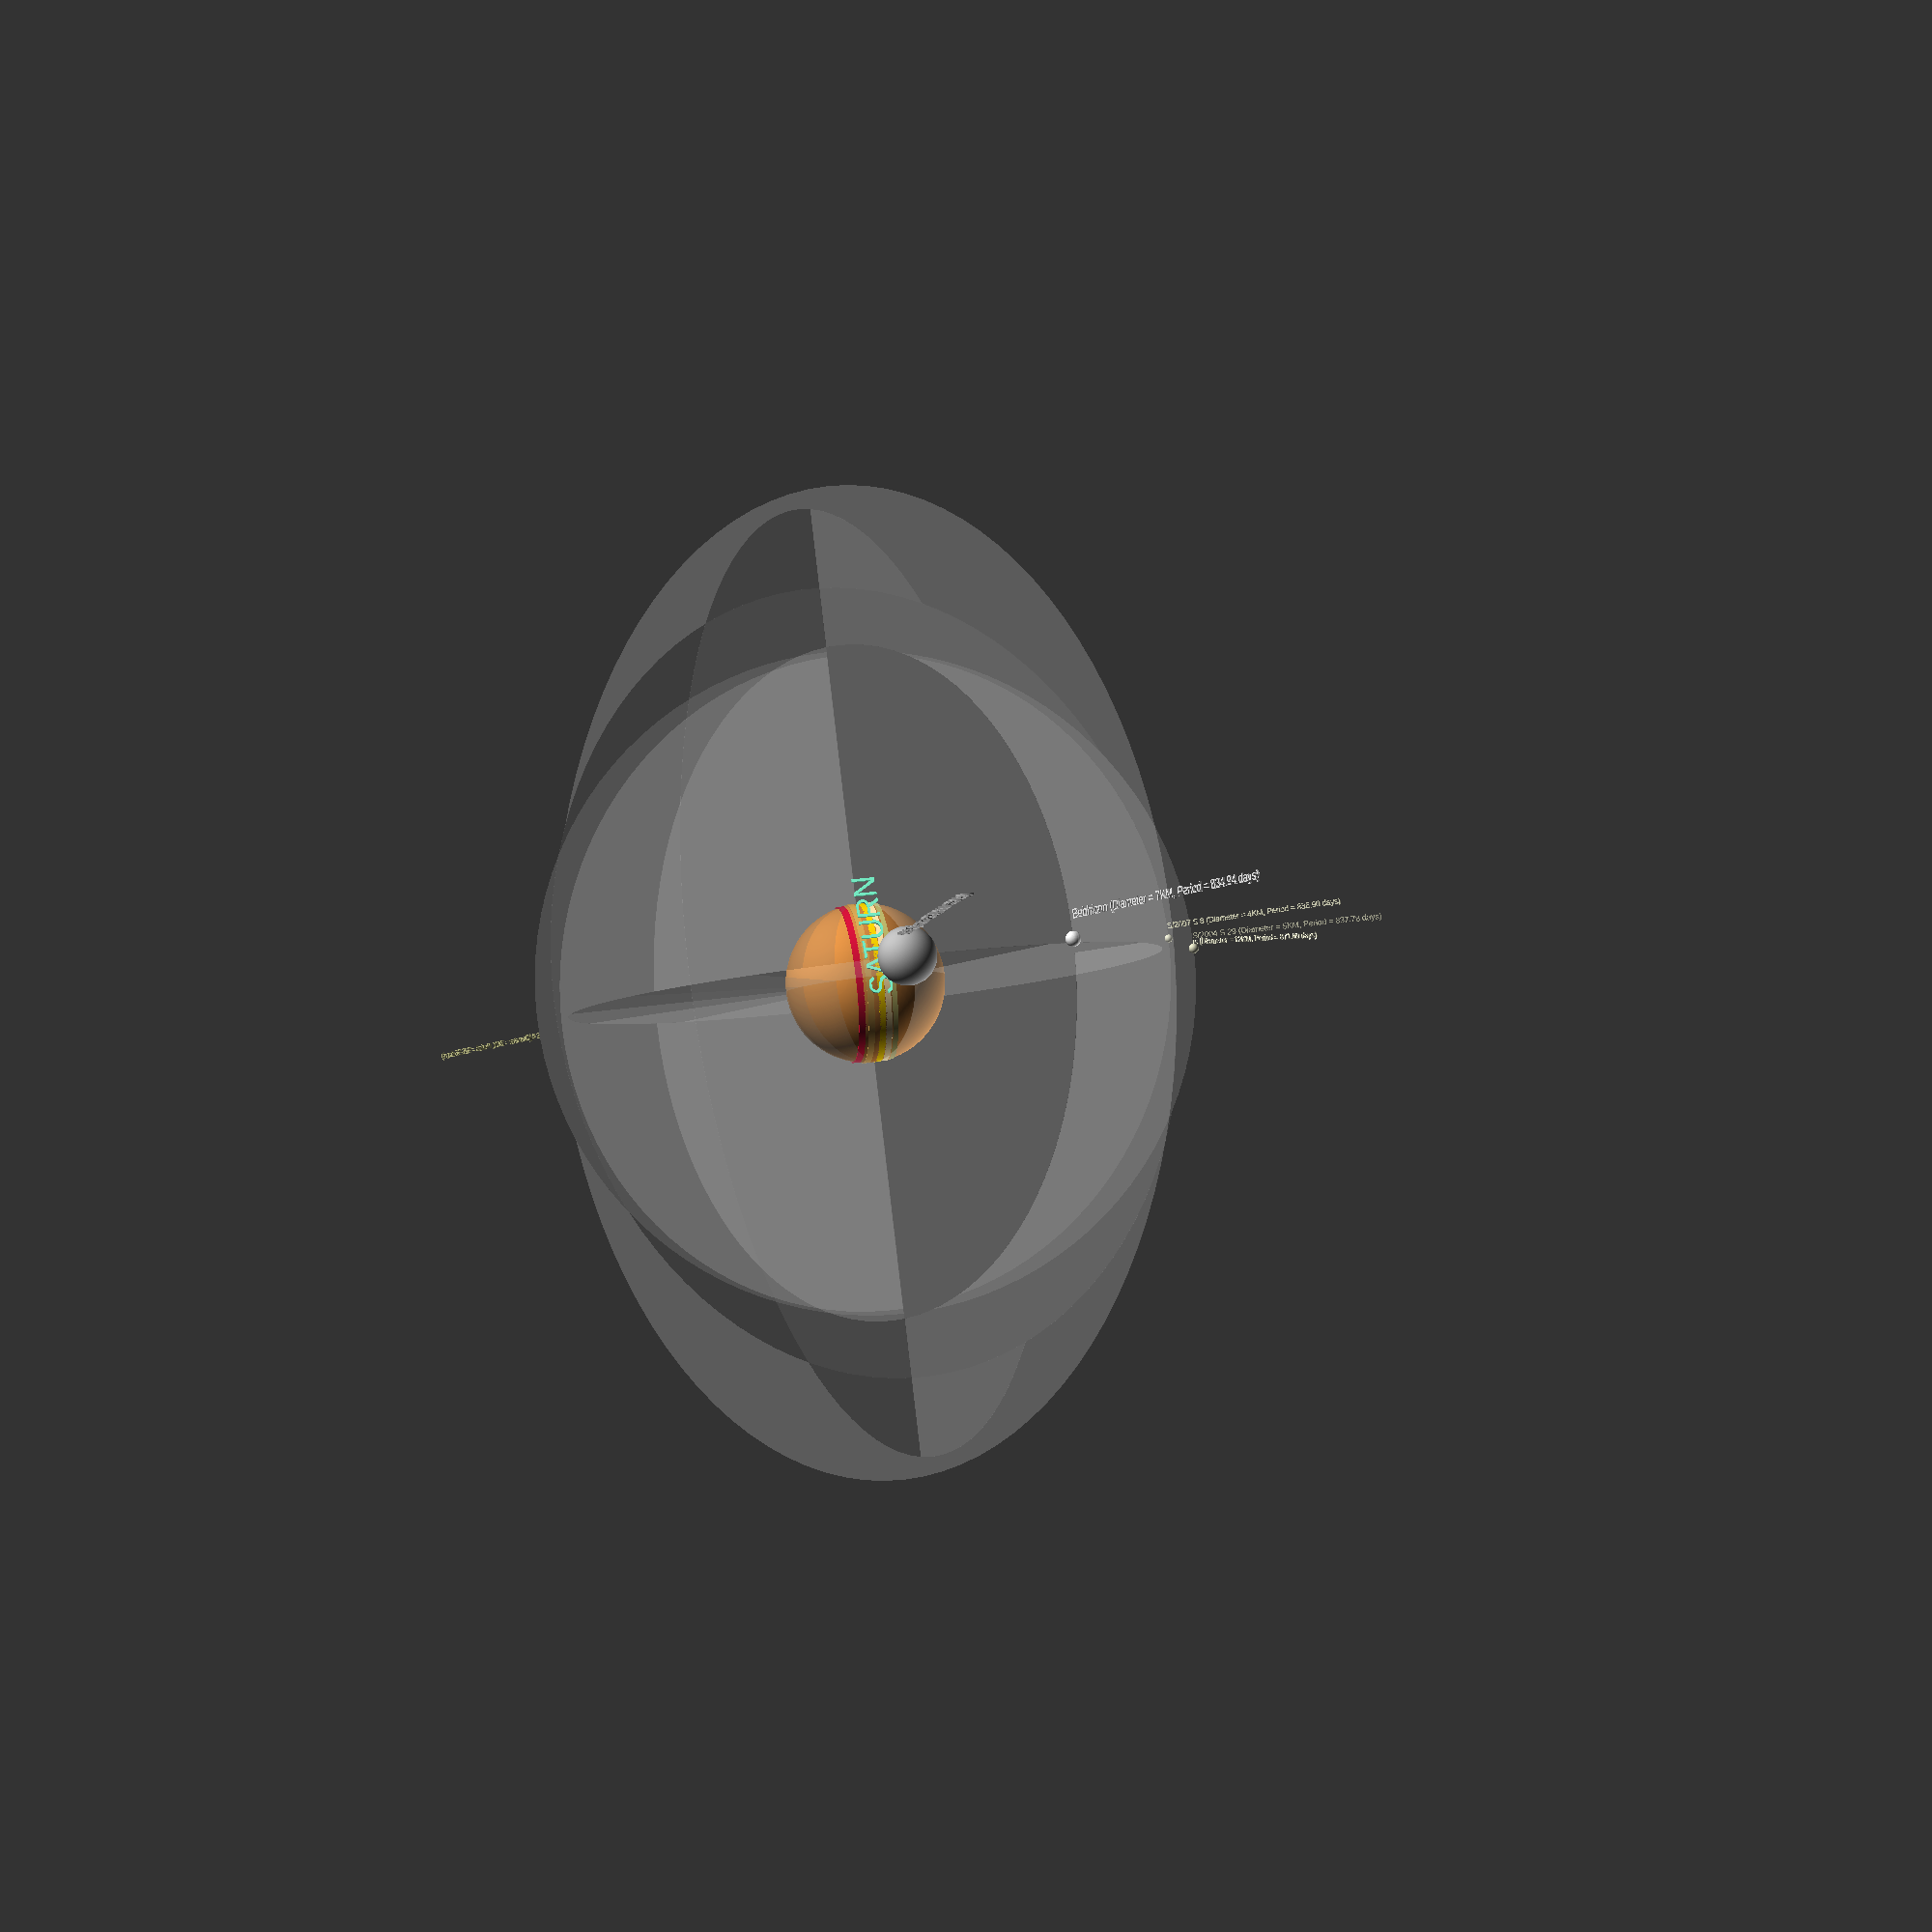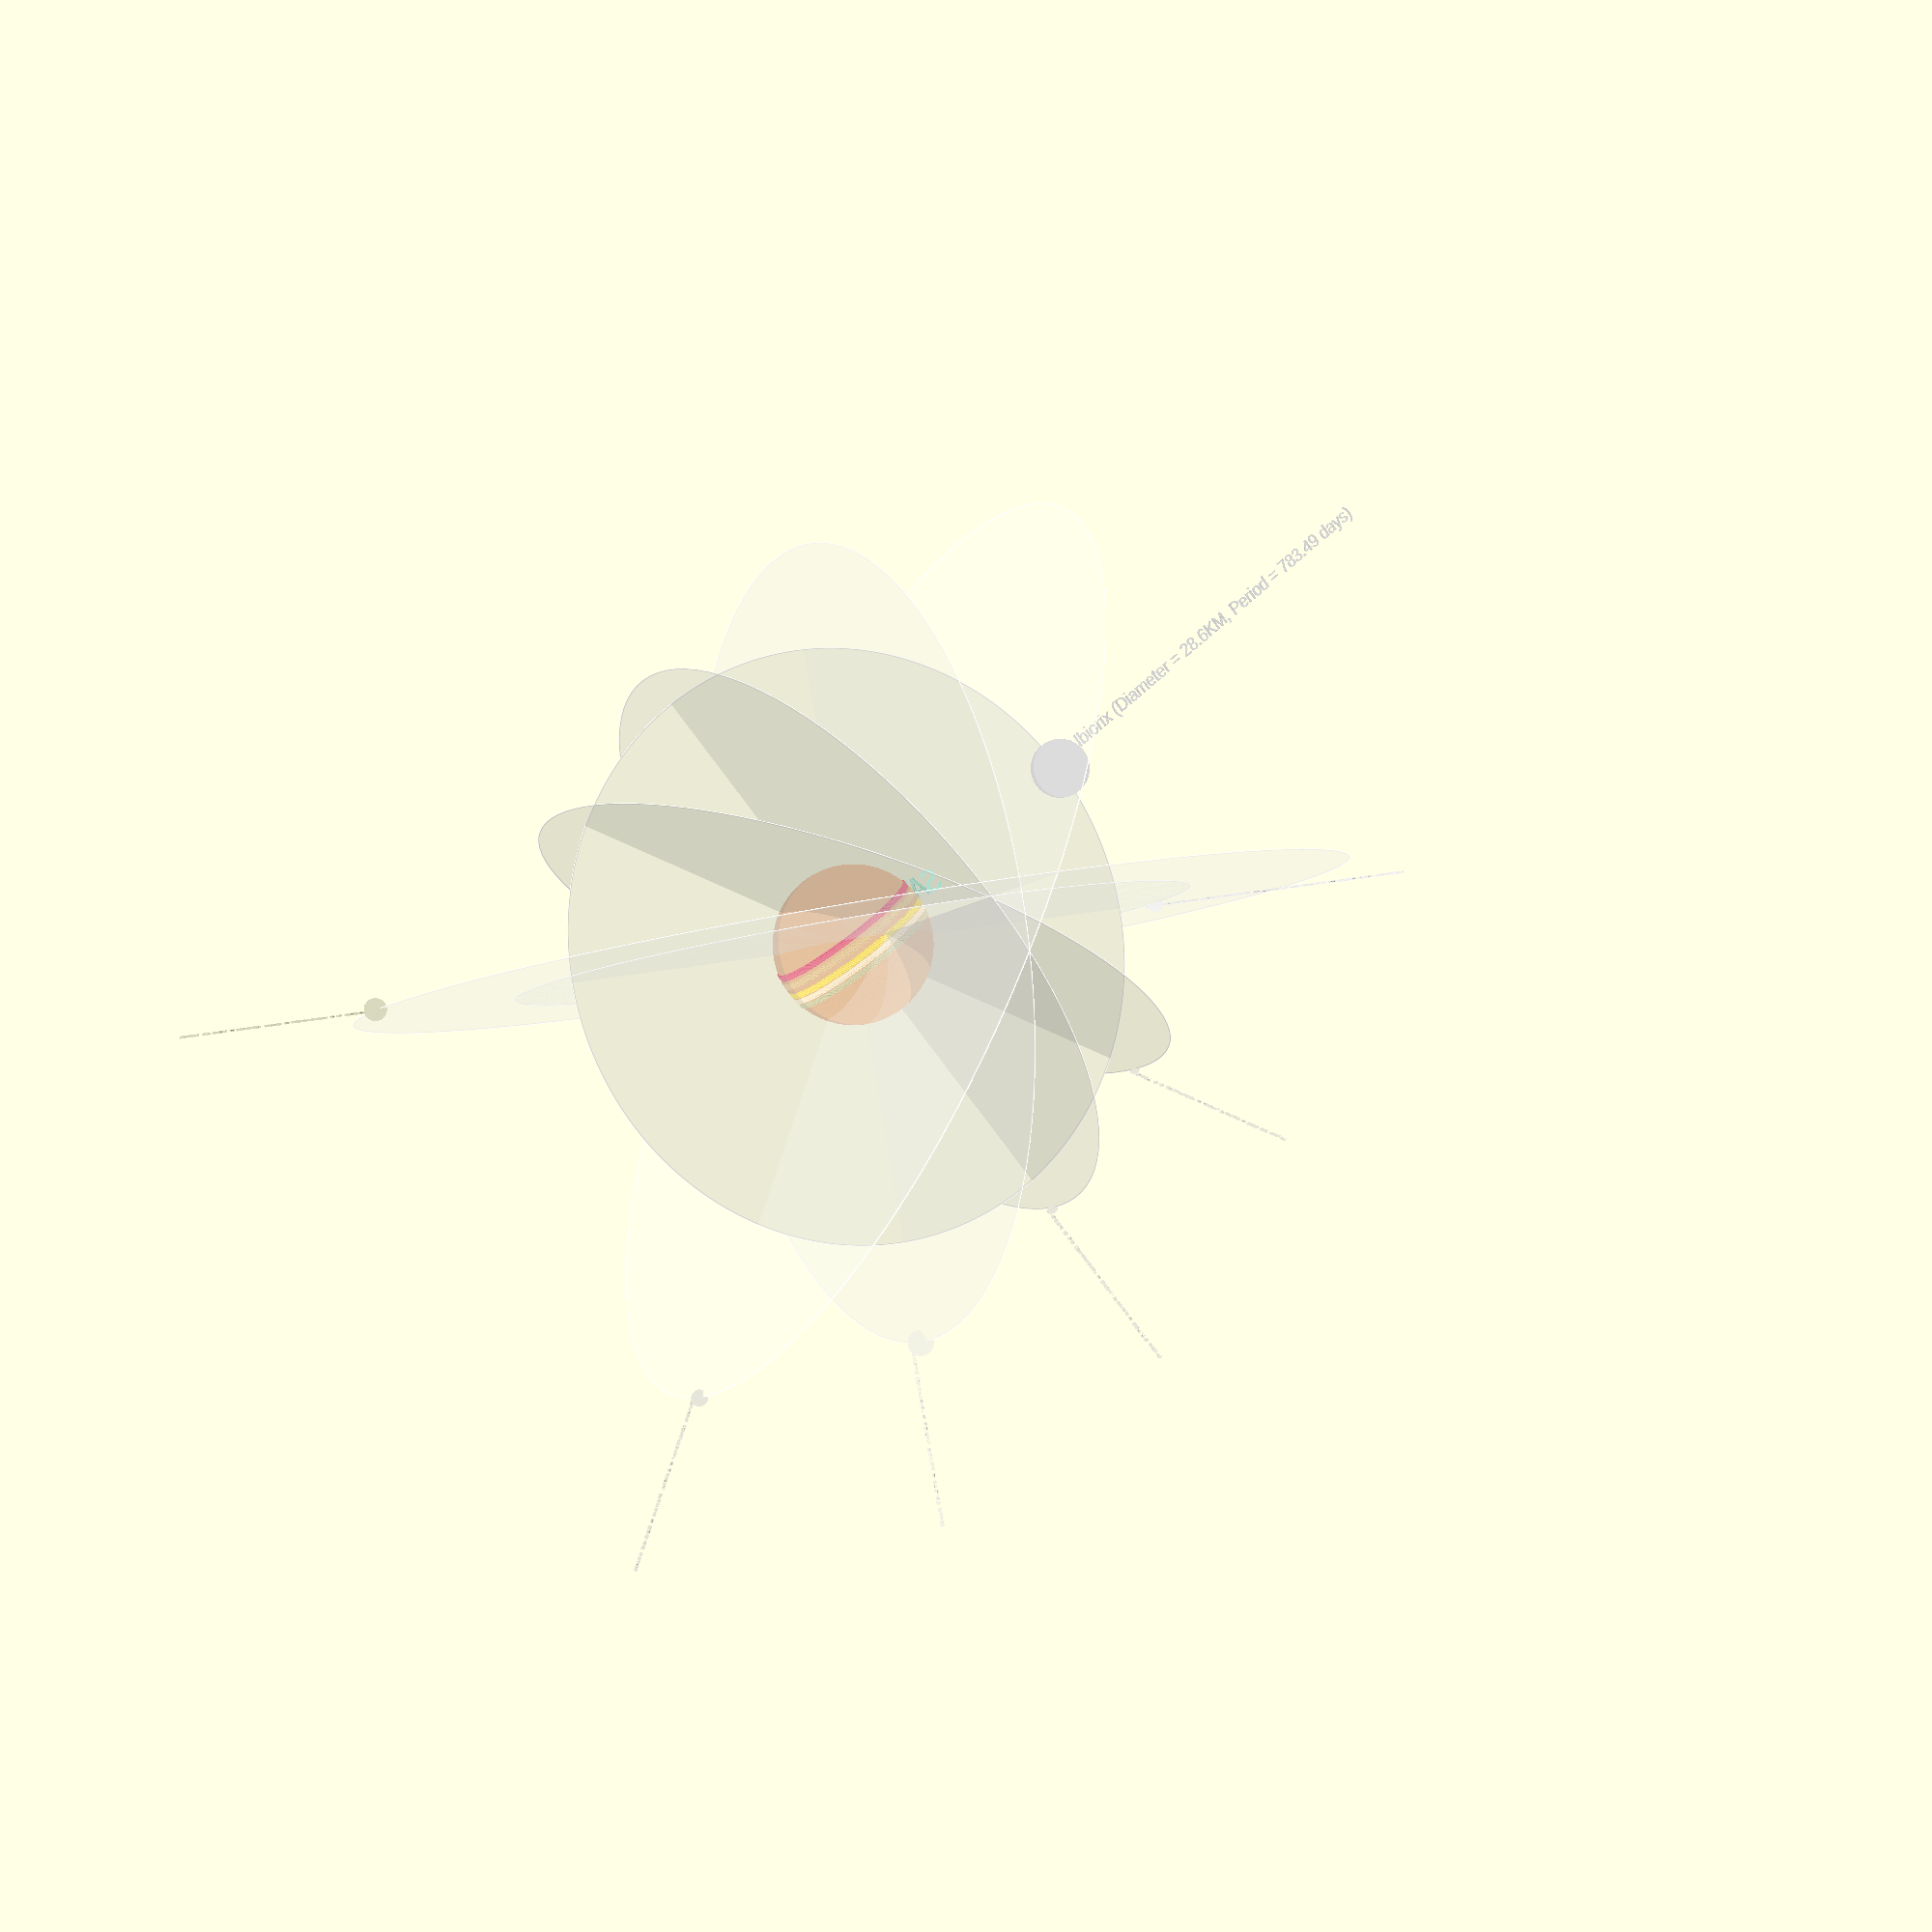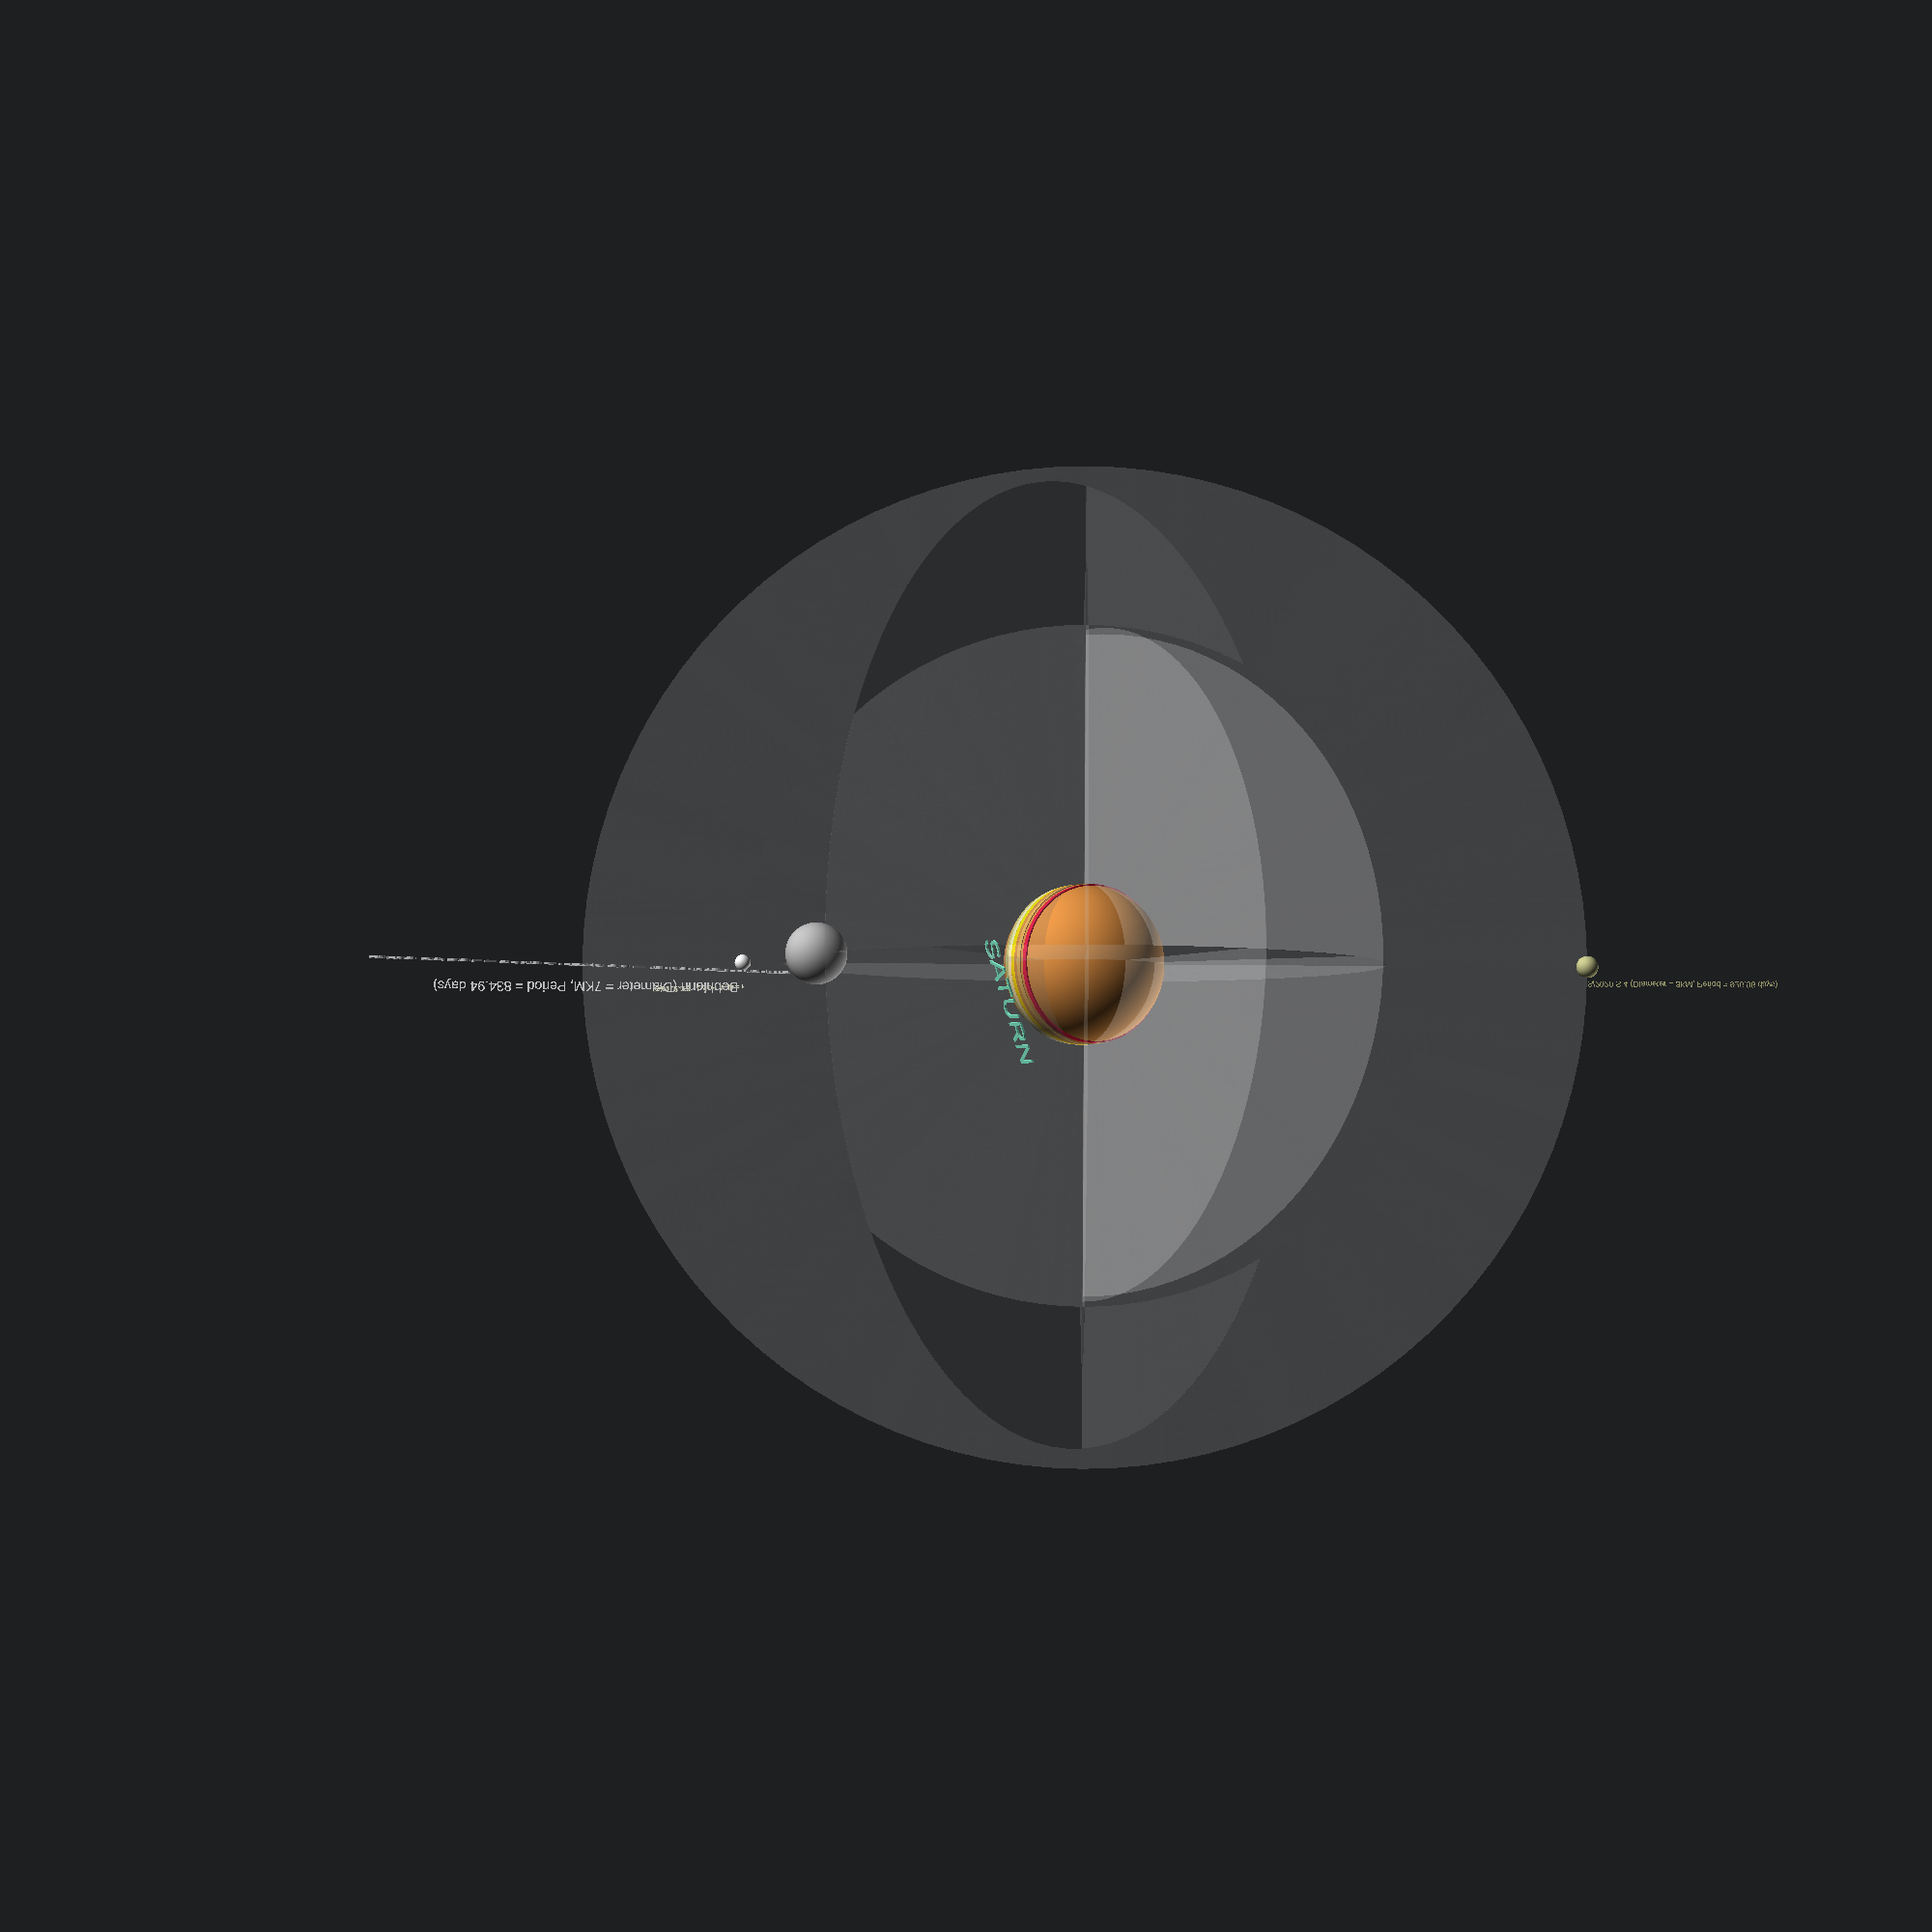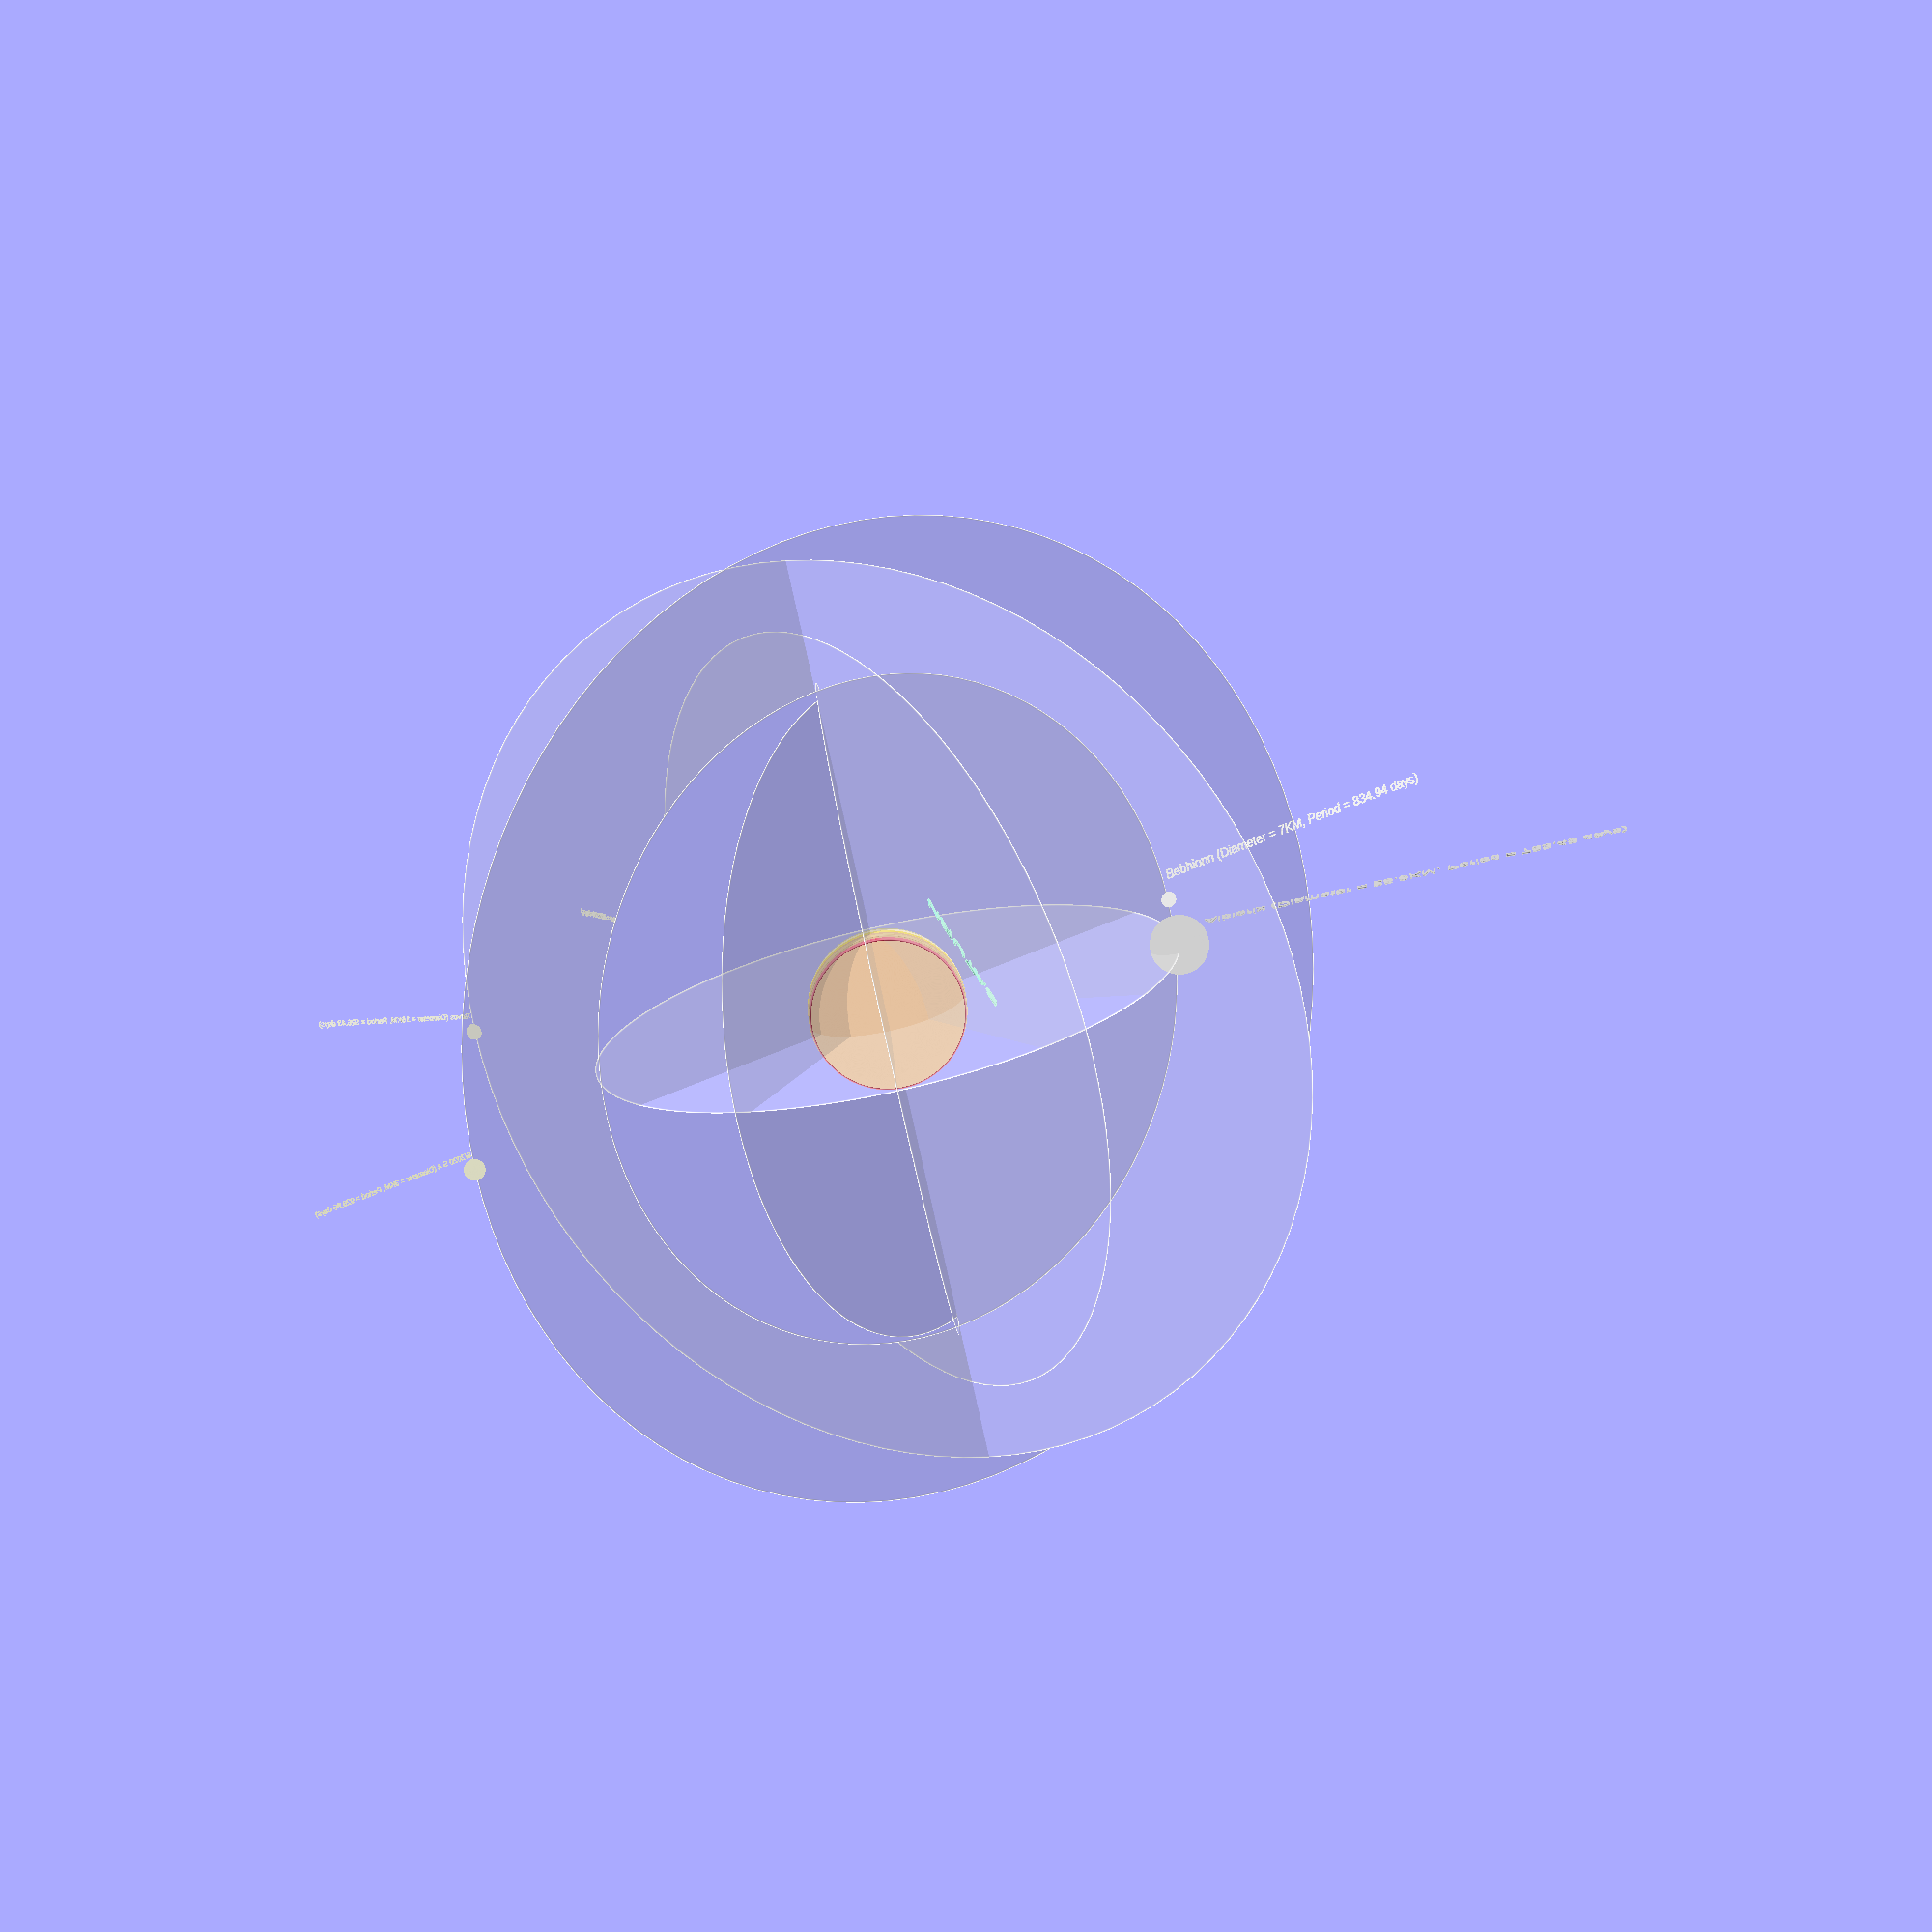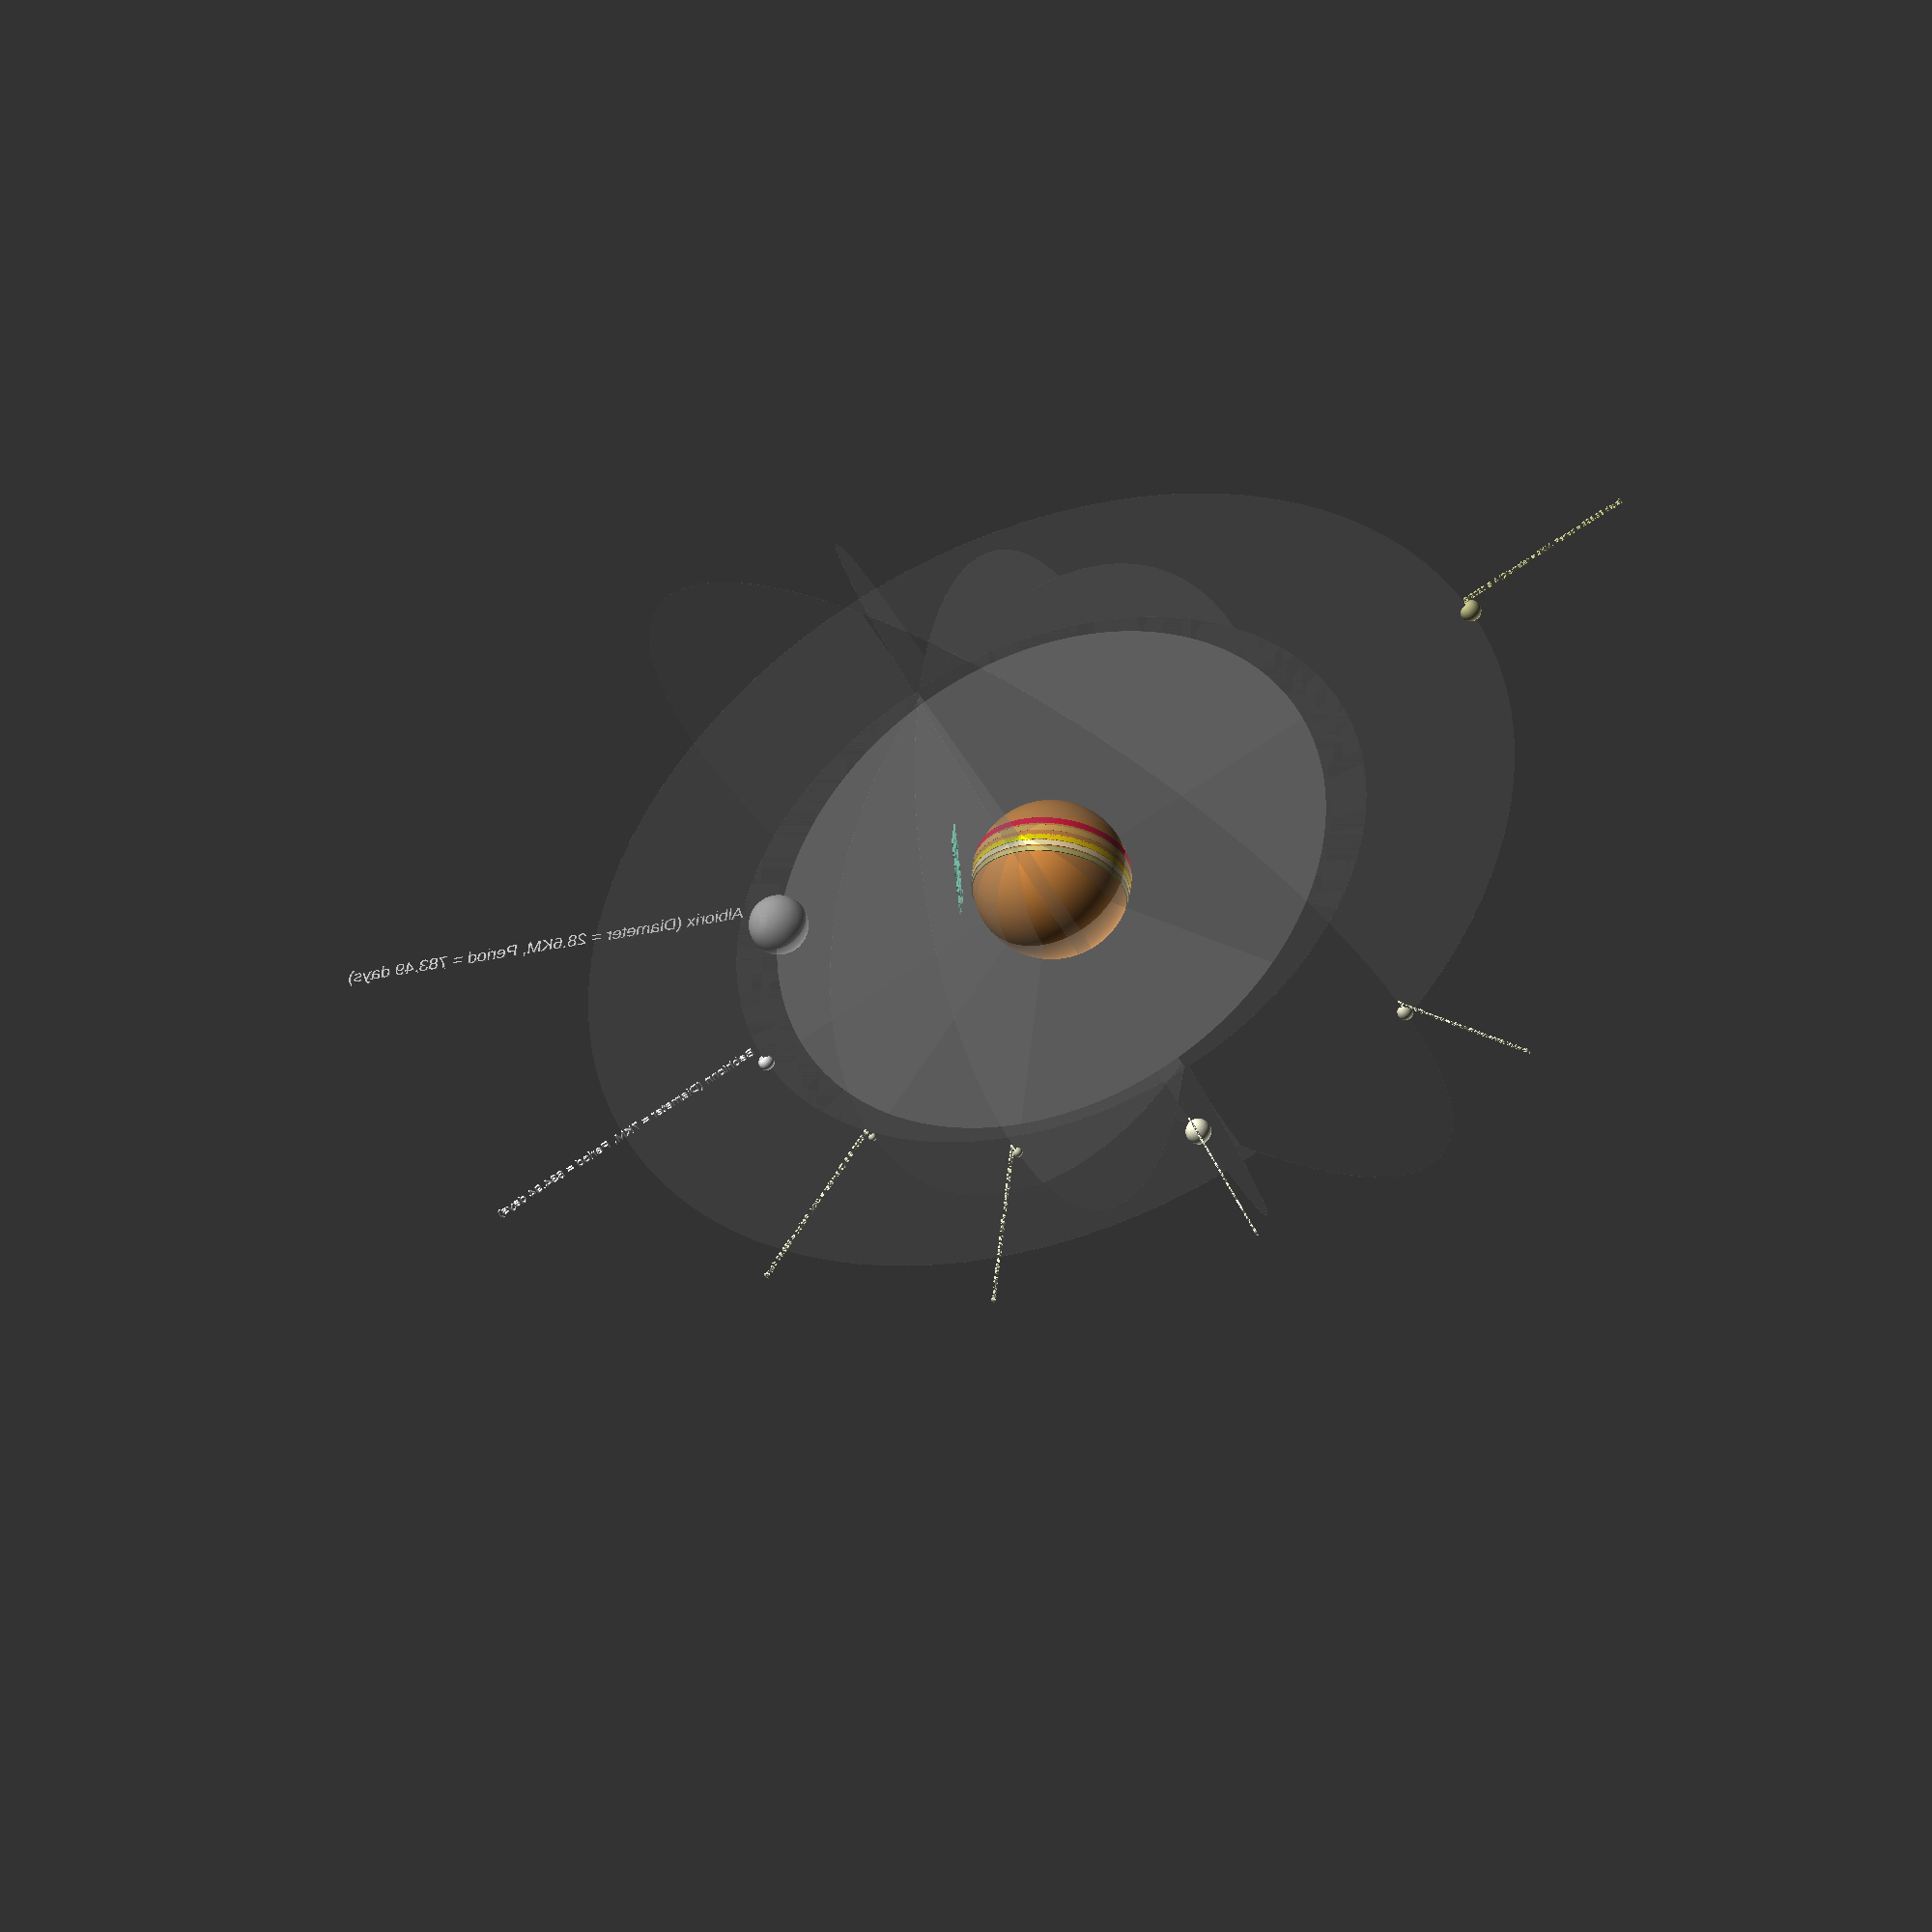
<openscad>
// Gallische Monde sind sieben prograde äußere Monde, die sich in ihrer Entfernung vom Saturn ähneln
// Gallic moons are seven prograde outer moons that are similar enough in their distance from Saturn

// Saturn
color([205/255,133/255,63/255]) {  
    sphere(r=40, $fn=500); 
}
color([127/255,255/255,212/255]) {  
    translate([43, 20, 0]) {  
        rotate([90, 0, 110]) {  
            text("SATURN", size=12, valign="center", halign="center");
        }
    }
}
color([220/255,20/255,60/255]) {  
    translate([0, 0, 35 * 0.16]) {  
        rotate([0, 0, 10]) {  
            cylinder(h=30 * 0.16, r1=246 * 0.16, r2=246 * 0.16, $fn=500);  
        }
    }
}
color([189/255,183/255,107/255]) {  
    translate([0, 0, -60 * 0.16]) {  
        rotate([0, 0, 10]) {  
            cylinder(h=40 * 0.16, r1=246 * 0.16, r2=246 * 0.16, $fn=500);  
        }
    }
}
color([220/255, 170/255, 85/255]) {  
    translate([0, 0, 15 * 0.16]) {  
        rotate([0, 0, -10]) {  
            cylinder(h=20 * 0.16, r1=250 * 0.16, r2=250 * 0.16, $fn=500);  
        }
    }
}
color([255/255,215/255,0/255]) {  
    translate([0, 0, -20 * 0.16]) {  
        rotate([0, 0, 15]) { 
            cylinder(h=20 * 0.16, r1=250 * 0.16, r2=250 * 0.16, $fn=500);  
        }
    }
}
color([255/255, 230/255, 170/255]) { 
    translate([0, 0, -40 * 0.16]) { 
        rotate([0, 0, -20]) {  
            cylinder(h=30 * 0.16, r1=249 * 0.16, r2=249 * 0.16, $fn=500);  
        }
    }
}


// Albiorix
color([169/255,169/255,169/255]) {  
    translate([150, 0, 0]) {  
        sphere(r=15, $fn=500);  
        translate([15, 10, 0]) {  
            rotate([90, 0, 0]) { 
            text("Albiorix (Diameter = 28.6KM, Period = 783.49 days)", size=7, valign="left", halign="left");
        }}
    }
}
color([1,1,1, 0.1]) {
    translate([0, 0, 0]) {  
        rotate([90, 0, 0]) {  
            cylinder(h=0.1, r1=150, r2=150, $fn=500);  
        }
    }
}

// Bebhionn
color([1, 1, 1, 0.1]) {  
    rotate([0, 30, 0]) {  
        cylinder(h=0.1, r1=170, r2=170, $fn=100); 
    }
}
color([0.9, 0.9, 0.9]) { 
    rotate([0, 30, 0]) {  
        translate([170, 0, 0]) {  
            sphere(r=4, $fn=100); 
            translate([2, 10, 0]) { 
            text("Bebhionn (Diameter = 7KM, Period = 834.94 days)", size=5, valign="left", halign="left");
        }
        }
    }
}

// S/2007 S 8
color([1, 1, 1, 0.1]) {  
    rotate([0, 60, 0]) {  
        cylinder(h=0.1, r1=165, r2=165, $fn=100); 
    }
}
color([0.8, 0.8, 0.7]) { 
    rotate([0, 60, 0]) {  
        translate([165, 0, 0]) { 
            sphere(r=2, $fn=100);
        }
        translate([165, 5, 0]) { 
            text("S/2007 S 8 (Diameter = 4KM, Period = 836.90 days)", size=3, valign="left", halign="left");
        }
    }
}

// S/2004 S 29	
color([1, 1, 1, 0.1]) {  
    rotate([0, 90, 0]) { 
        cylinder(h=0.1, r1=167.5, r2=167.5, $fn=100); 
    }
}
color([0.8, 0.8, 0.7]) { 
    rotate([0, 90, 0]) { 
        translate([167.5, 0, 0]) {  
            sphere(r=2.5, $fn=100); 
        }
        translate([167.5, 5, 0]) { 
            text("S/2004 S 29 (Diameter = 5KM, Period = 837.78 days)", size=3, valign="left", halign="left");
        }
    }
}

// Erriapus
color([1, 1, 1, 0.1]) {  
    rotate([0, 120, 0]) { 
        cylinder(h=0.1, r1=200, r2=200, $fn=100);
    }
}
color([0.9, 0.9, 0.8]) { 
    rotate([0, 120, 0]) { 
        translate([200, 0, 0]) { 
            sphere(r=6.5, $fn=100); 
        }
        translate([200, 10, 0]) { 
            text("Erriapus (Diameter = 12KM, Period = 871.09 days)", size=3, valign="left", halign="left");
        }
    }
}

// Tarvos 
color([1, 1, 1, 0.1]) {  
    rotate([0, 150, 0]) {  
        cylinder(h=0.1, r1=240, r2=240, $fn=100); 
    }
}
color([0.8, 0.8, 0.7]) { 
    rotate([0, 150, 0]) {  
        translate([240, 0, 0]) {  
            sphere(r=4.1, $fn=100); 
        }
        translate([240, 7, 0]) { 
            text("Tarvos (Diameter = 16KM, Period = 926.43 days)", size=3, valign="left", halign="left");
        }
    }
}

// S/2020 S 4
color([1, 1, 1, 0.1]) {  
    rotate([0, 210, 0]) { 
        cylinder(h=0.1, r1=250, r2=250, $fn=100); 
    }
}
color([0.7, 0.7, 0.5]) { 
    rotate([0, 210, 0]) {  
        translate([250, 0, 0]) {  
            sphere(r=5.5, $fn=100);
        }
        translate([250, 7, 0]) { 
            text("S/2020 S 4 (Diameter = 3KM, Period = 926.96 days)", size=3, valign="left", halign="left");
        }
    }
}
</openscad>
<views>
elev=145.4 azim=140.6 roll=100.5 proj=o view=solid
elev=79.0 azim=329.6 roll=36.5 proj=p view=edges
elev=183.3 azim=0.4 roll=209.2 proj=p view=wireframe
elev=164.0 azim=167.7 roll=182.0 proj=o view=edges
elev=304.8 azim=23.5 roll=185.8 proj=o view=wireframe
</views>
